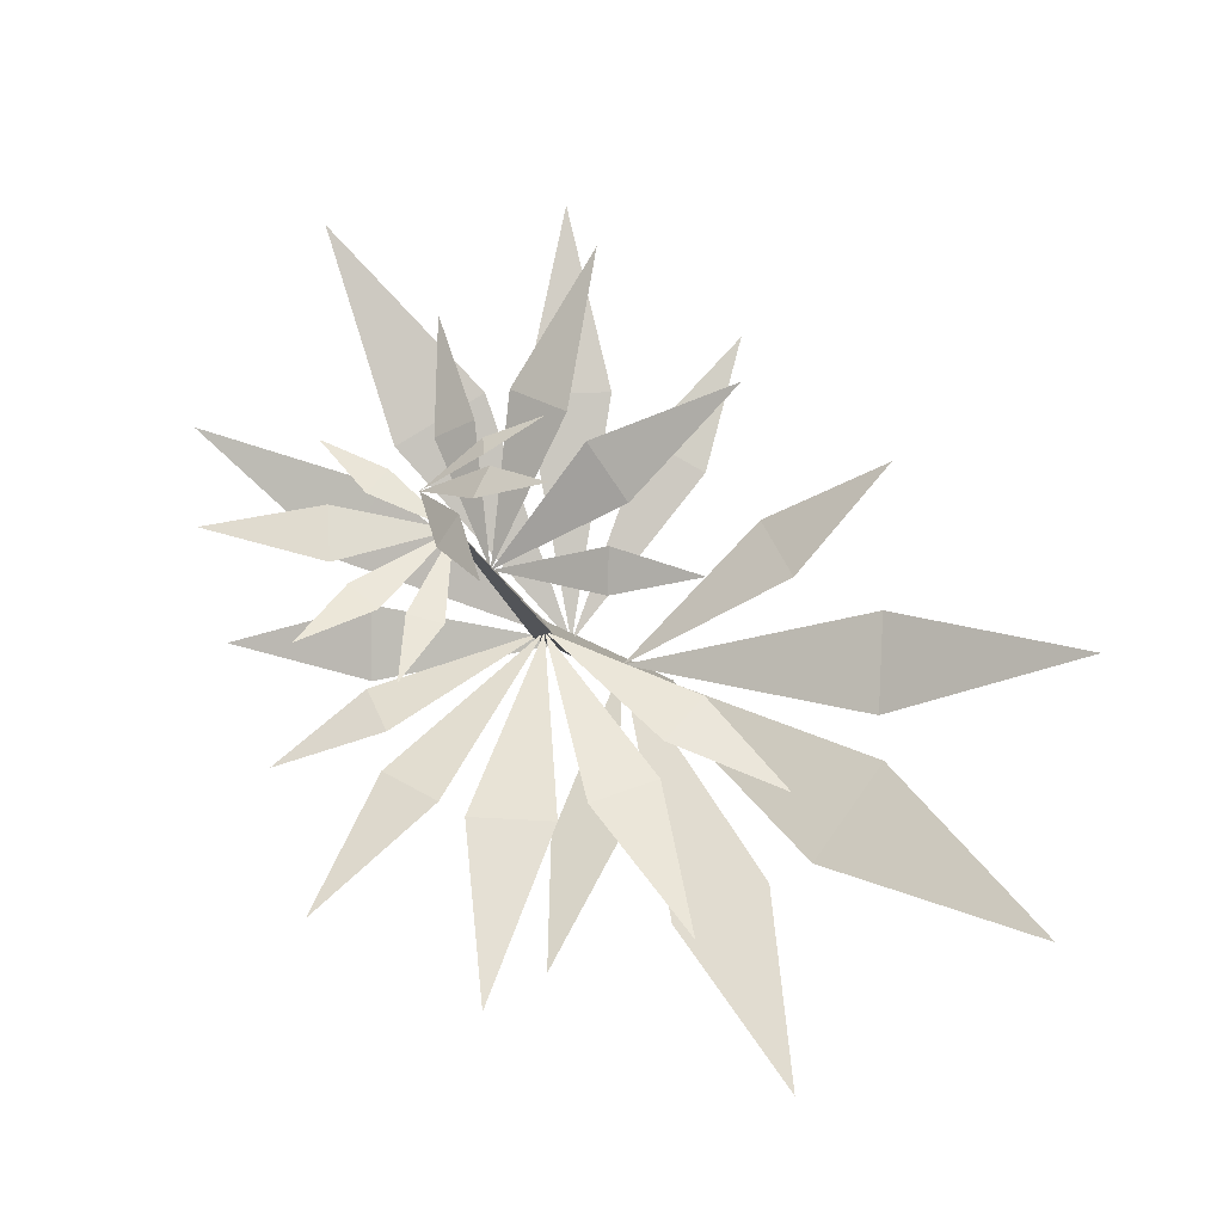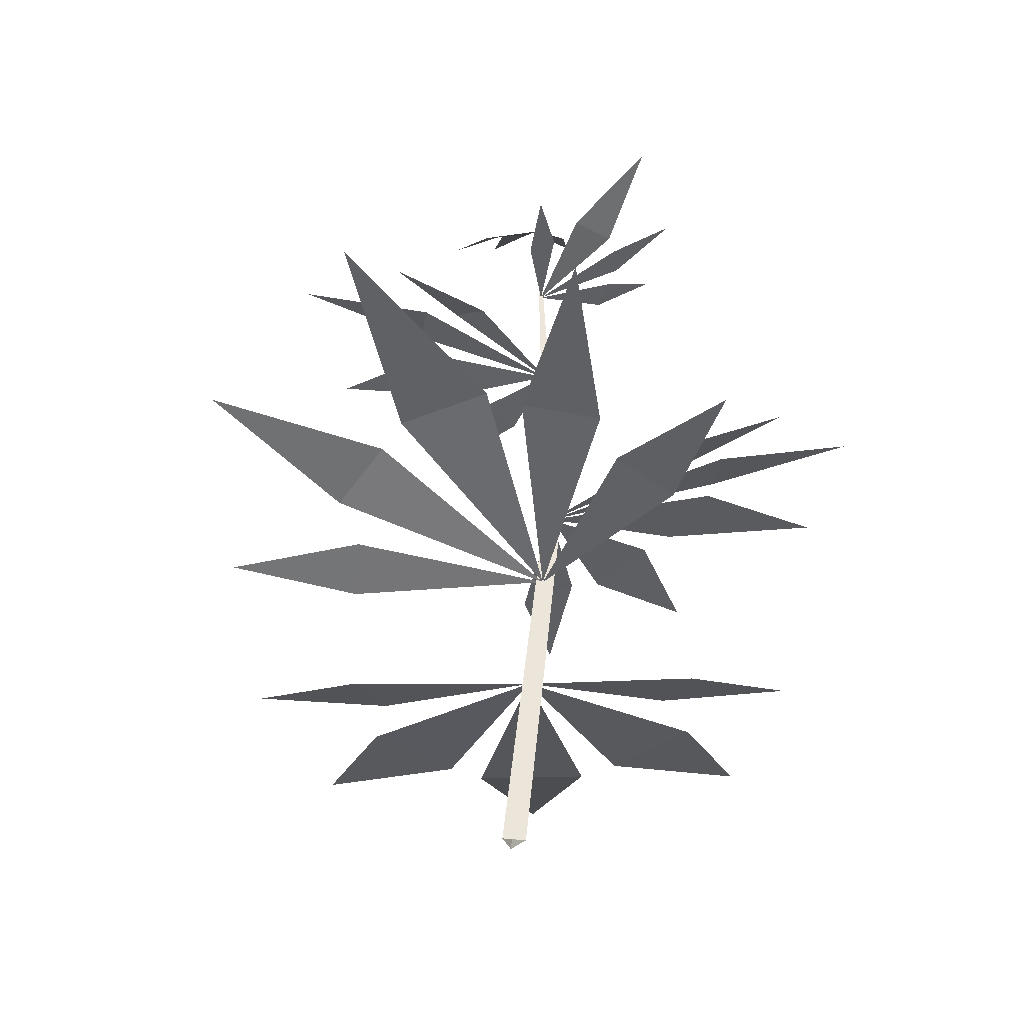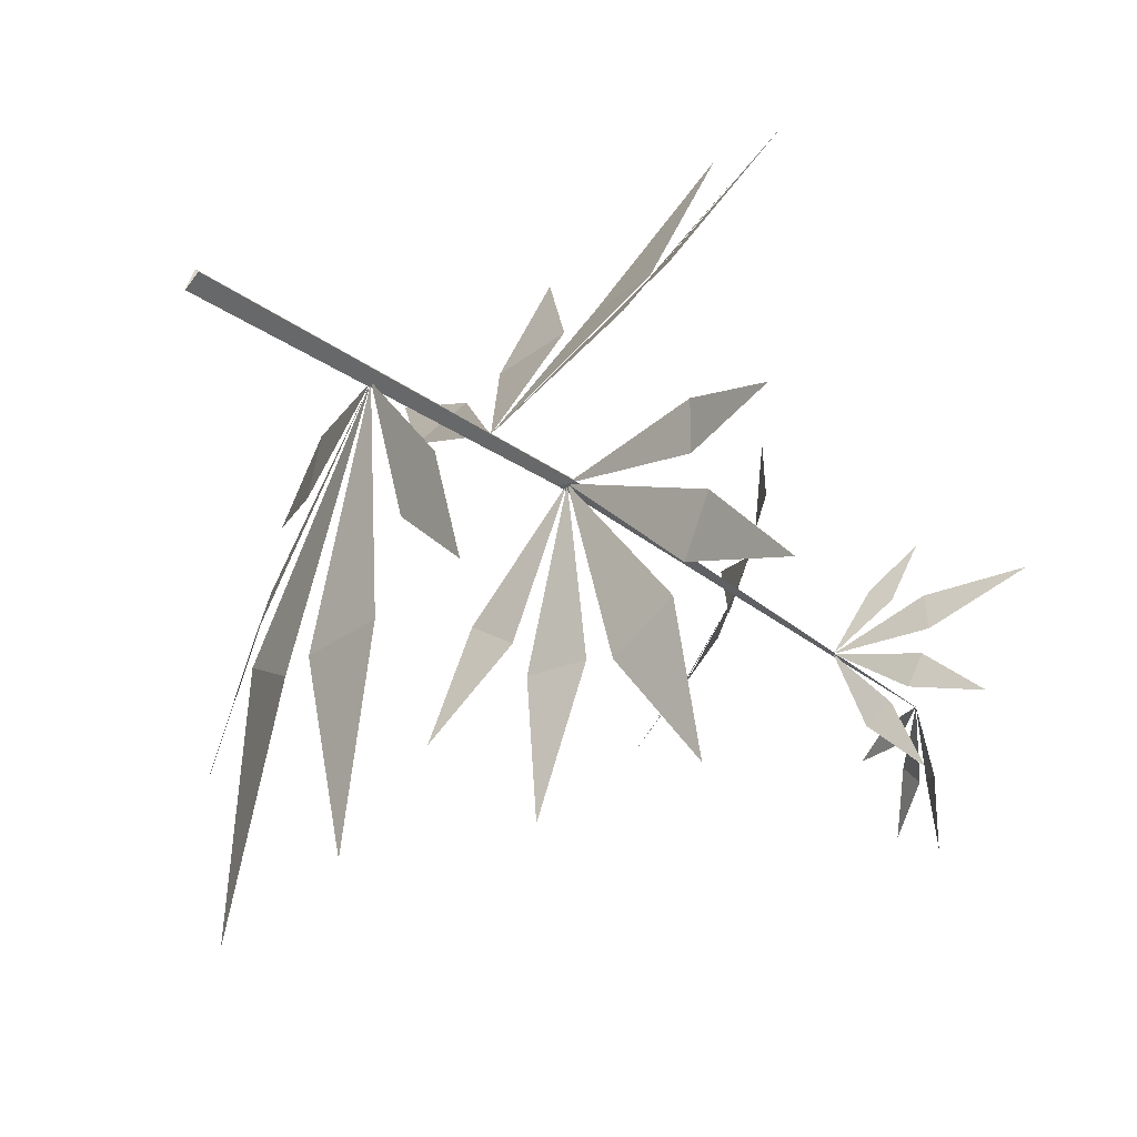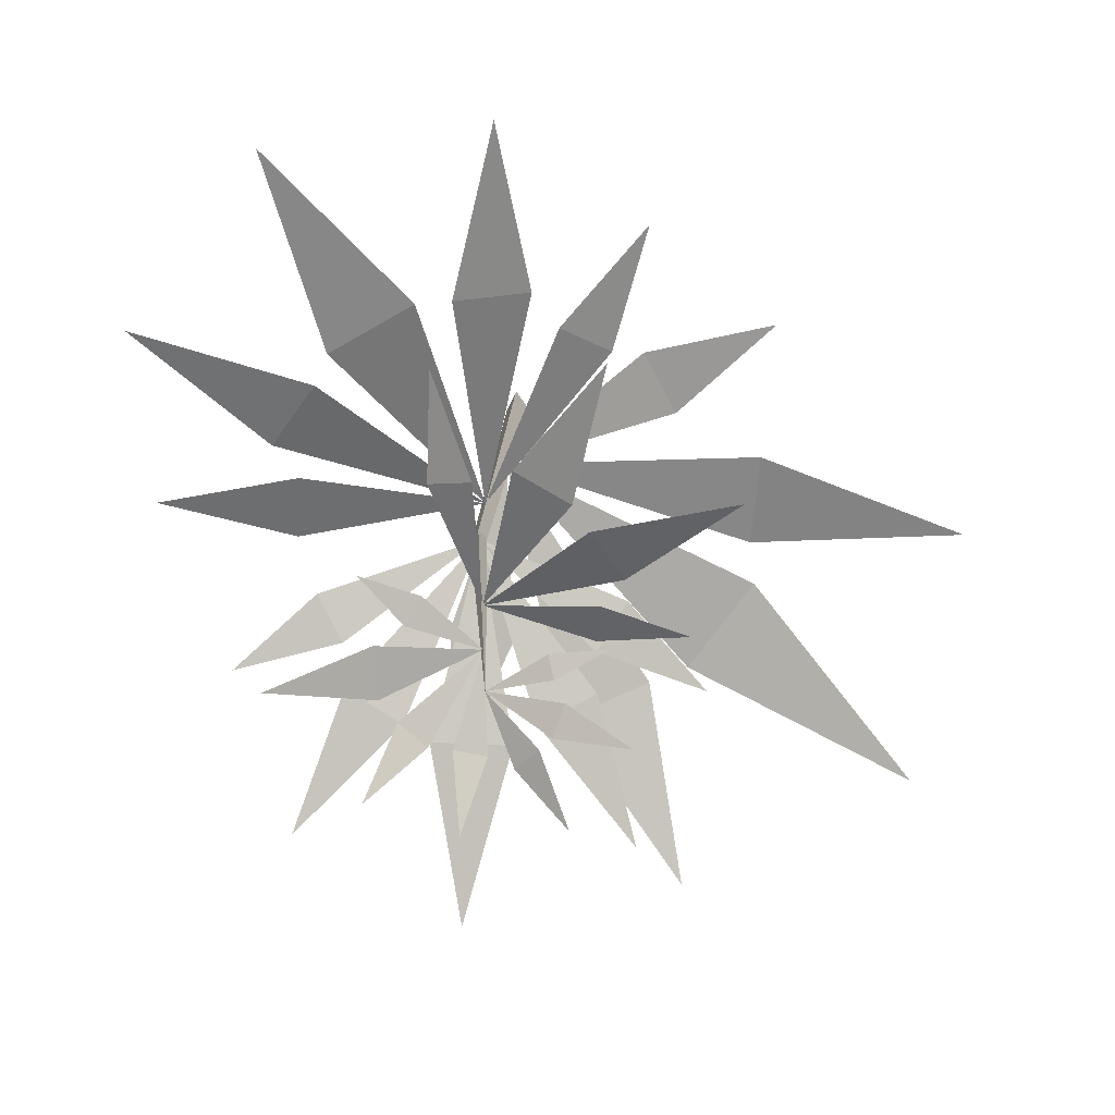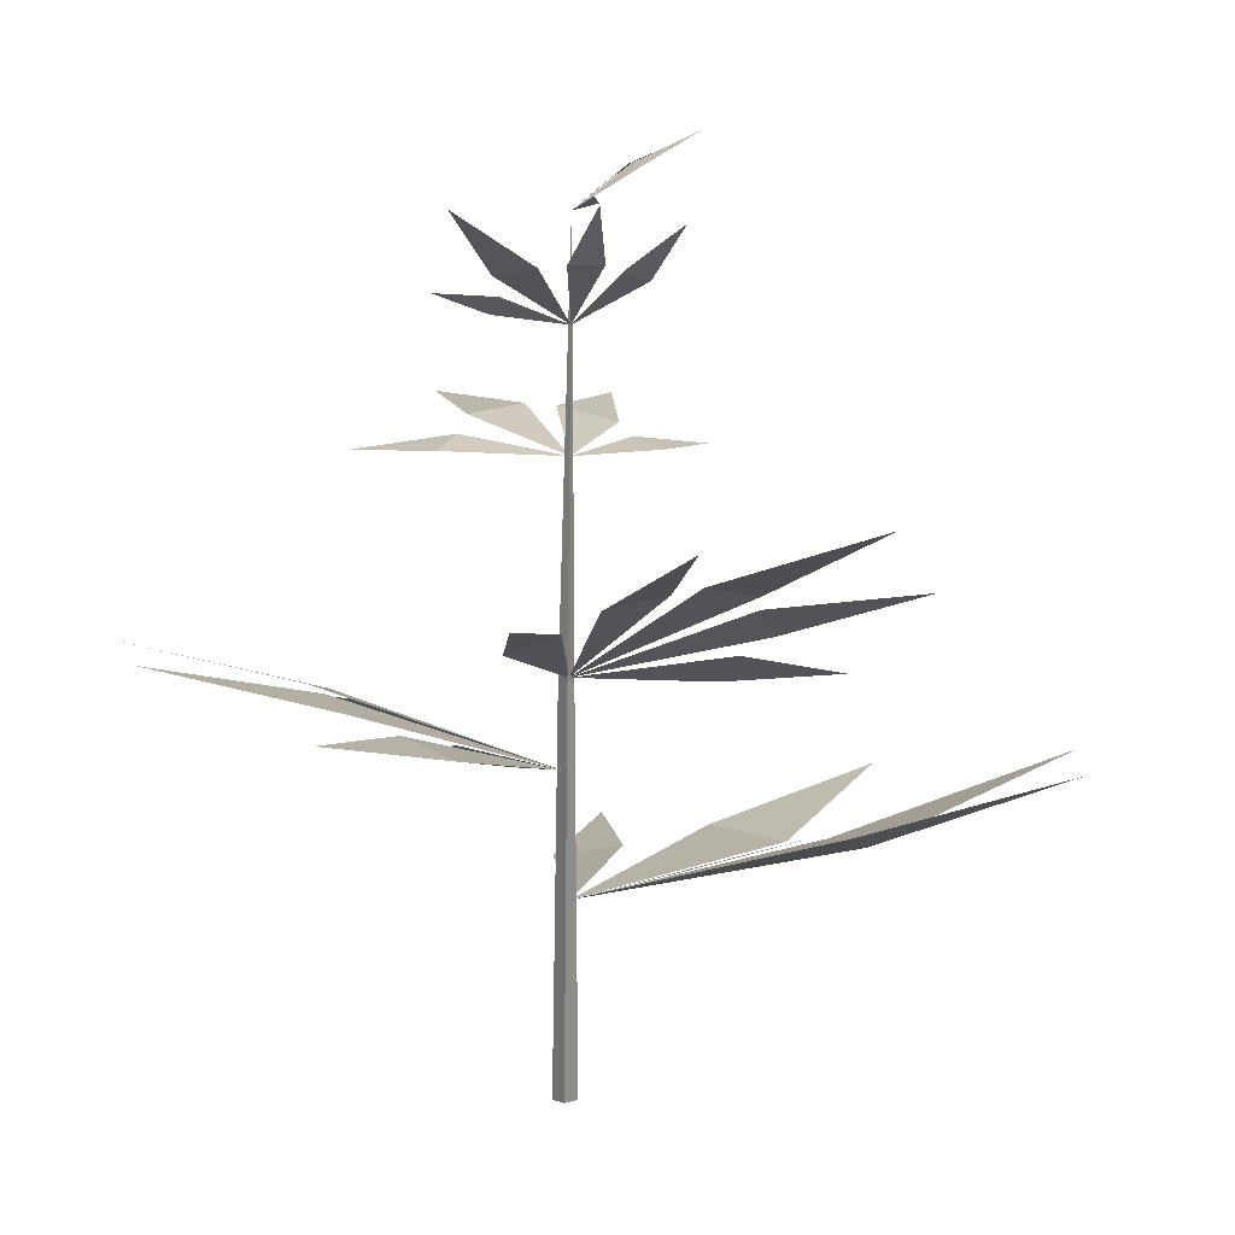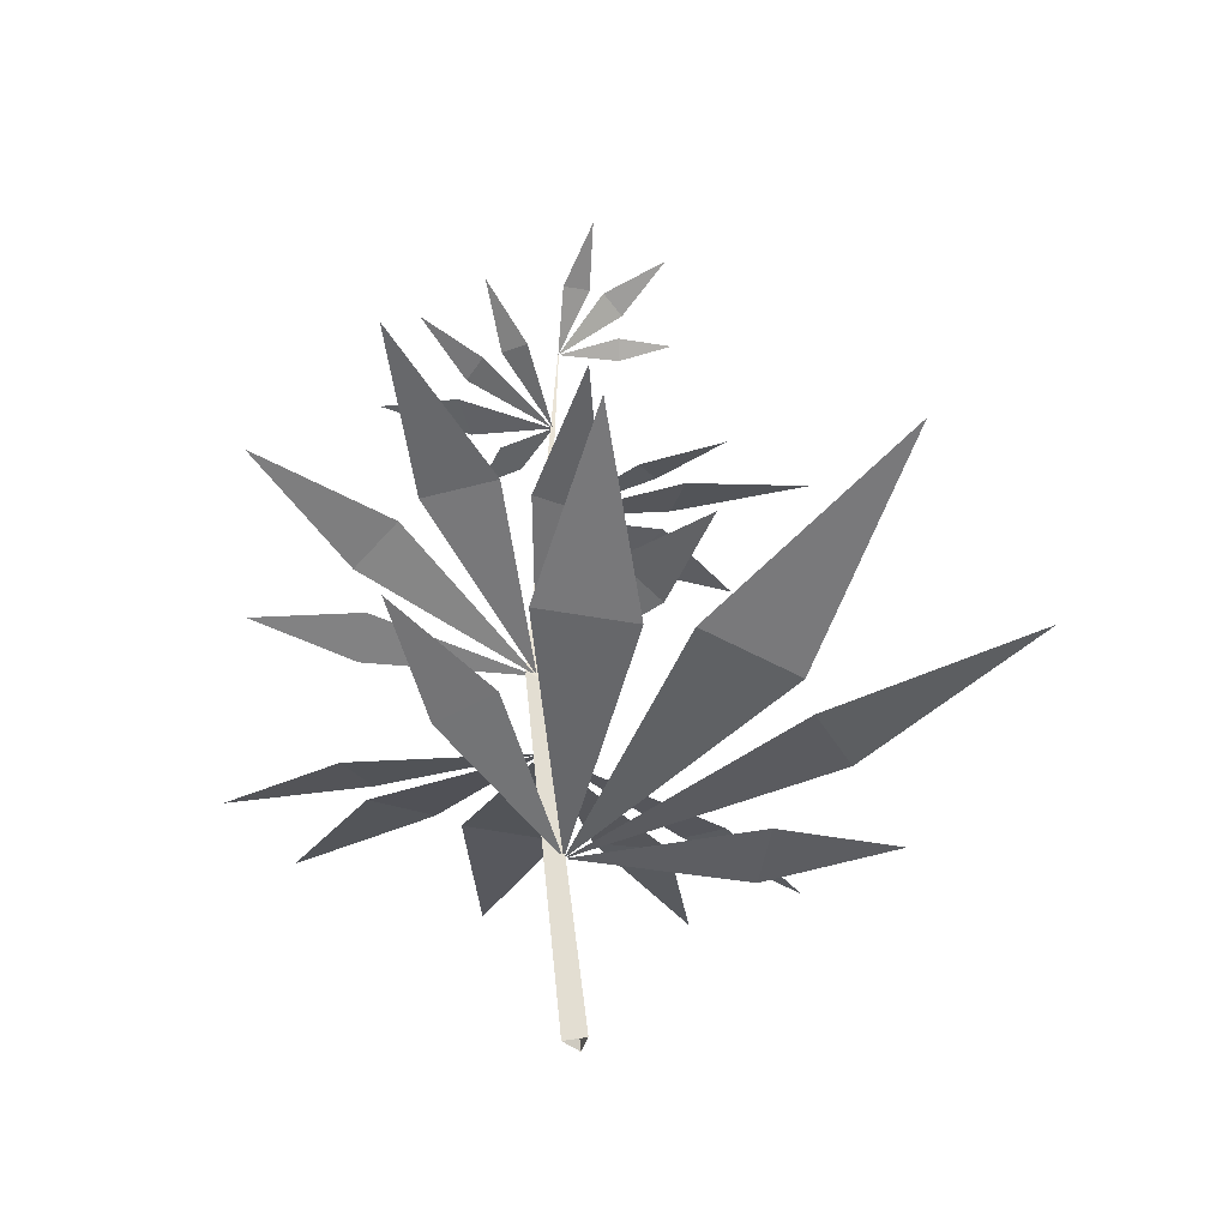
<metadata>
{"format":"obj","ext":"obj","renderer":"f3d","projection":"perspective","resolution":1024,"background":"white","views":[{"elev":-14.5,"azim":-166.3,"up":"+Z"},{"elev":-35.9,"azim":55.0,"up":"+Y"},{"elev":-57.5,"azim":54.6,"up":"+Z"},{"elev":18.7,"azim":179.8,"up":"+Z"},{"elev":-0.4,"azim":125.9,"up":"+Y"},{"elev":-40.8,"azim":-161.2,"up":"+Y"}]}
</metadata>
<code>
g Plant_i_OneS_04
v 0.0113 0.2569 -0.01108
v -0.037 0.2912 0.09746
v -0.000974 0.277 0.05092
v -0.02394 0.2825 0.03889
v -0.08962 0.2914 0.04206
v -0.03076 0.2813 0.02761
v -0.0446 0.2743 0.005606
v -0.07114 0.2659 -0.02122
v -0.03575 0.2675 -0.007914
v -0.03374 0.2612 -0.02464
v 0.03099 0.262 0.08744
v 0.0326 0.2597 0.04029
v 0.01485 0.2677 0.04342
v 0.01269 0.1328 -0.007951
v -0.05797 0.1321 0.1157
v -0.01958 0.1402 0.07272
v -0.04234 0.1304 0.05965
v 0.1544 0.1461 -0.003294
v 0.09429 0.1391 -0.02104
v 0.09246 0.1482 0.008454
v 0.1605 0.1747 0.08049
v 0.1028 0.1559 0.02538
v 0.08342 0.1633 0.05369
v 0.007227 0.1646 0.1664
v 0.02528 0.1599 0.08922
v -0.00795 0.1493 0.09044
v 0.1026 0.1857 0.1588
v 0.07754 0.167 0.06845
v 0.04065 0.1645 0.08911
v 0.009896 0.309 -0.01038
v 0.05491 0.3474 -0.05756
v 0.03076 0.3283 -0.04263
v 0.04212 0.3277 -0.03259
v 0.09143 0.3451 -0.01383
v 0.04938 0.3265 -0.02411
v 0.051 0.3251 -0.00279
v 0.05674 0.3195 0.02308
v 0.03934 0.3182 0.002501
v 0.03297 0.3124 0.01245
v 0.01875 0.3432 -0.07266
v 0.008265 0.3239 -0.04813
v 0.02147 0.3266 -0.04433
v -0.0054 0 -0.002589
v 0.01136 0.1664 -0.01327
v 0.004942 0 -0.003382
v 0.01826 0.1711 -0.01499
v 0.000458 0 0.005971
v 0.01491 0.1706 -0.007863
v 0.008202 0.3547 -0.009614
v 0.008449 0.3546 -0.009758
v 0.008389 0.3545 -0.009552
v 0.004119 0.08093 -0.005753
v 0.02742 0.1126 -0.1381
v 0.001526 0.1014 -0.08521
v 0.02999 0.09738 -0.08019
v -0.1149 0.108 0.06591
v -0.0573 0.09276 0.04936
v -0.07179 0.09736 0.02288
v -0.1977 0.1291 -0.02391
v -0.1094 0.105 0.004591
v -0.106 0.09942 -0.0372
v -0.07563 0.1318 -0.1913
v -0.06096 0.1019 -0.1037
v -0.02258 0.1079 -0.1196
v -0.1772 0.1386 -0.1371
v -0.1079 0.1012 -0.05623
v -0.07849 0.1019 -0.09652
v 0.01411 0.1694 -0.01244
v 0.1198 0.1868 -0.06523
v 0.07257 0.1863 -0.05301
v 0.08349 0.1784 -0.03372
v -0.08337 0.1705 -0.08142
v -0.0491 0.1672 -0.04128
v -0.03538 0.1779 -0.0605
v -0.05253 0.2024 -0.1412
v -0.03572 0.1854 -0.07676
v -0.01016 0.1958 -0.08699
v 0.09409 0.2142 -0.1295
v 0.04677 0.201 -0.08459
v 0.07158 0.1947 -0.07035
v 0.02213 0.2239 -0.1679
v 0.000241 0.2009 -0.09431
v 0.03553 0.2037 -0.0915
v 0.008495 0.3546 -0.009588
v -0.04506 0.3864 -0.01959
v -0.02076 0.3715 -0.007702
v -0.01616 0.3754 -0.01982
v -0.02222 0.3866 -0.05121
v -0.01132 0.3744 -0.02444
v -0.002447 0.3702 -0.03409
v -0.03769 0.3644 0.01061
v -0.01465 0.3587 0.006401
v -0.01678 0.3647 -0.001399
f 3 1 4
f 3 4 2
f 6 1 7
f 6 7 5
f 9 10 8
f 9 1 10
f 12 1 13
f 12 13 11
f 16 17 15
f 19 14 20
f 19 20 18
f 22 14 23
f 22 23 21
f 25 14 26
f 25 26 24
f 28 14 29
f 28 29 27
f 16 14 17
f 32 30 33
f 32 33 31
f 35 30 36
f 35 36 34
f 38 39 37
f 38 30 39
f 41 30 42
f 41 42 40
f 43 44 46 45
f 45 46 48 47
f 47 48 44 43
f 44 48 51 49
f 46 44 49 50
f 48 46 50 51
f 54 55 53
f 57 52 58
f 57 58 56
f 60 52 61
f 60 61 59
f 63 52 64
f 63 64 62
f 66 52 67
f 66 67 65
f 54 52 55
f 70 71 69
f 73 68 74
f 73 74 72
f 76 68 77
f 76 77 75
f 79 68 80
f 79 80 78
f 82 68 83
f 82 83 81
f 70 68 71
f 86 84 87
f 86 87 85
f 89 84 90
f 89 90 88
f 92 84 93
f 92 93 91

</code>
